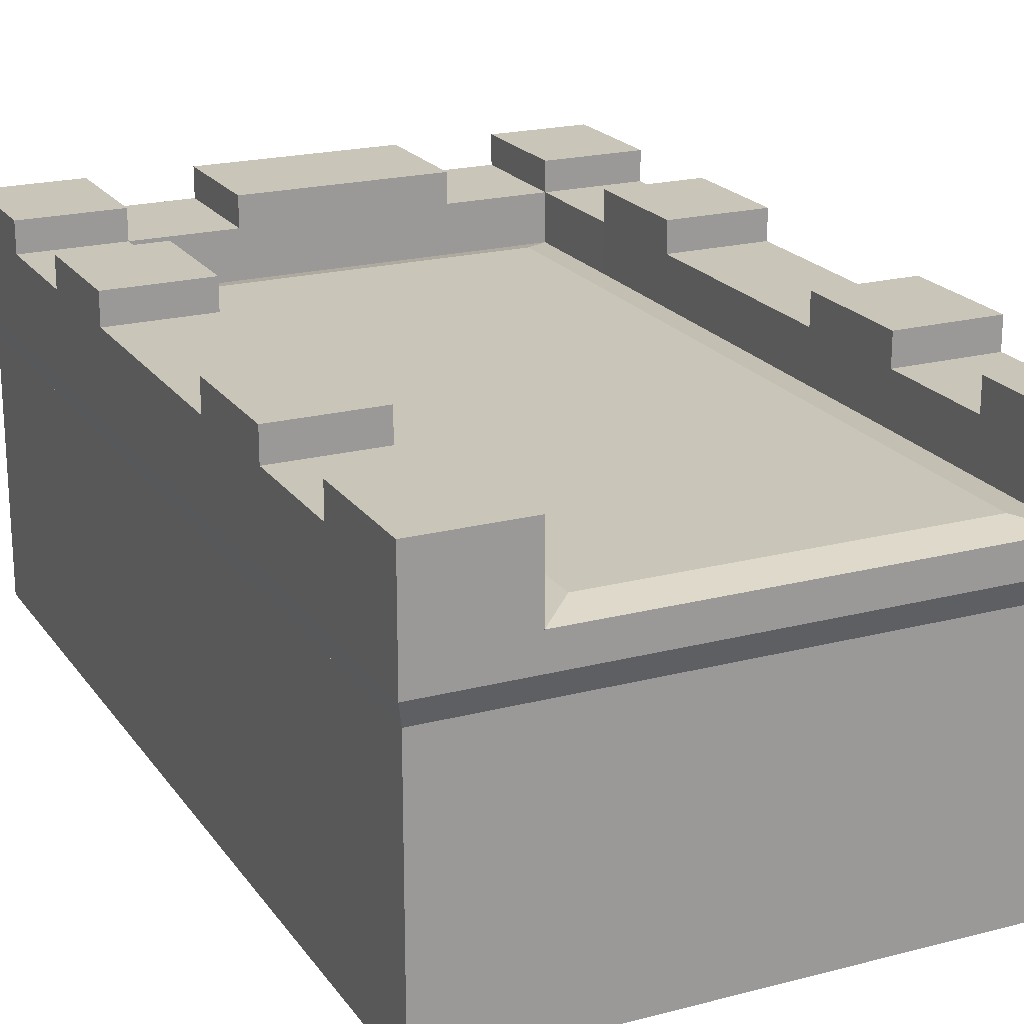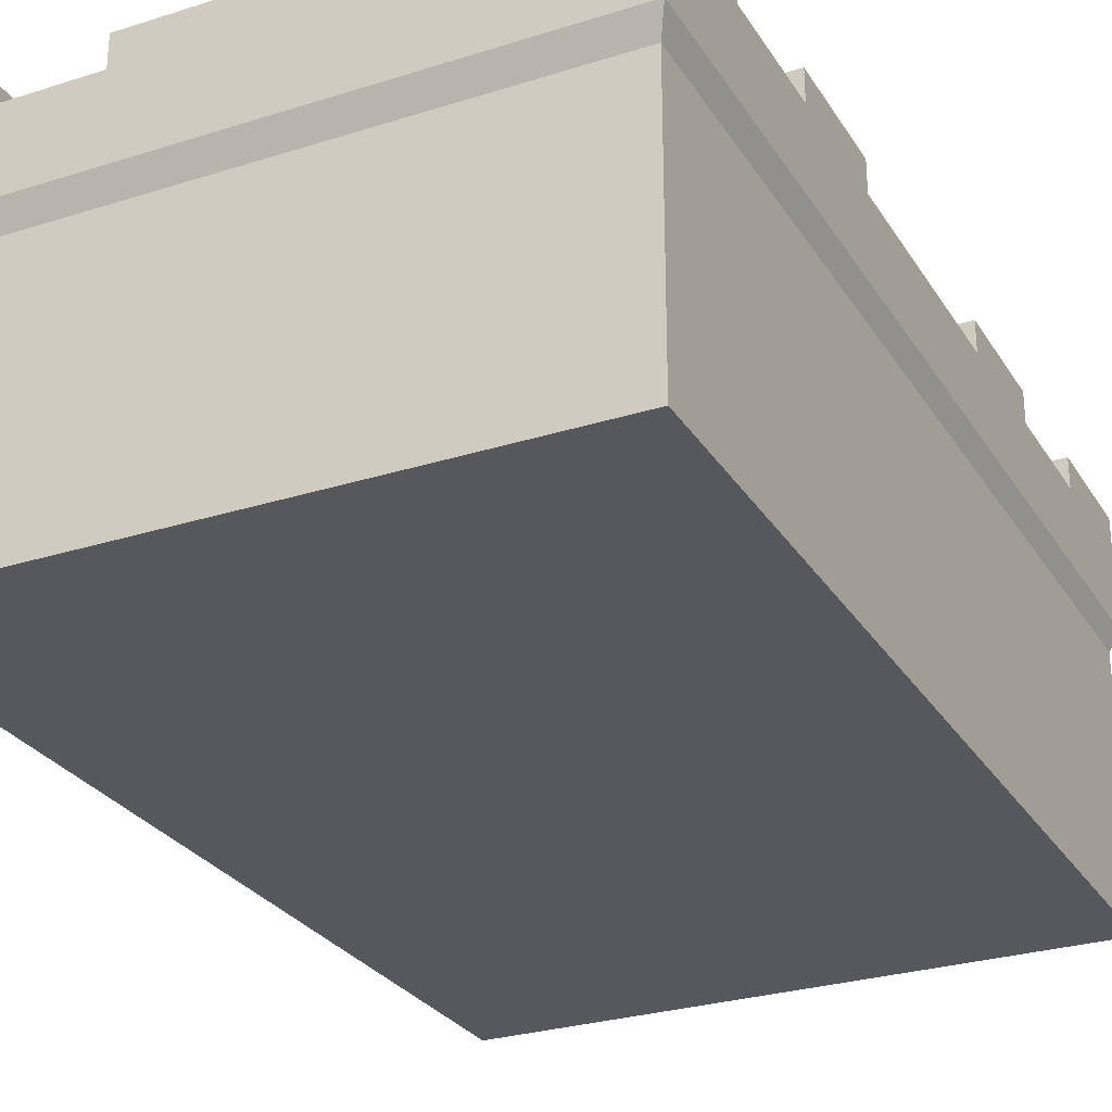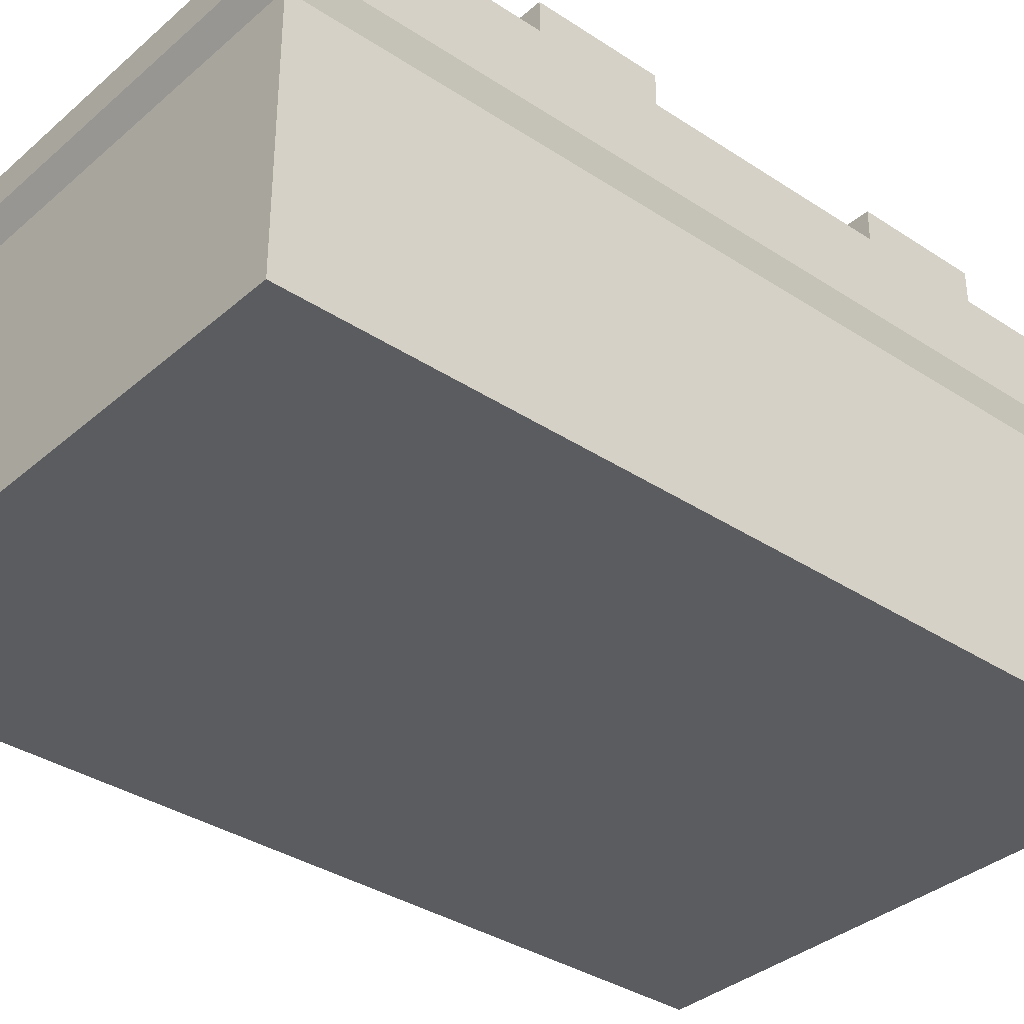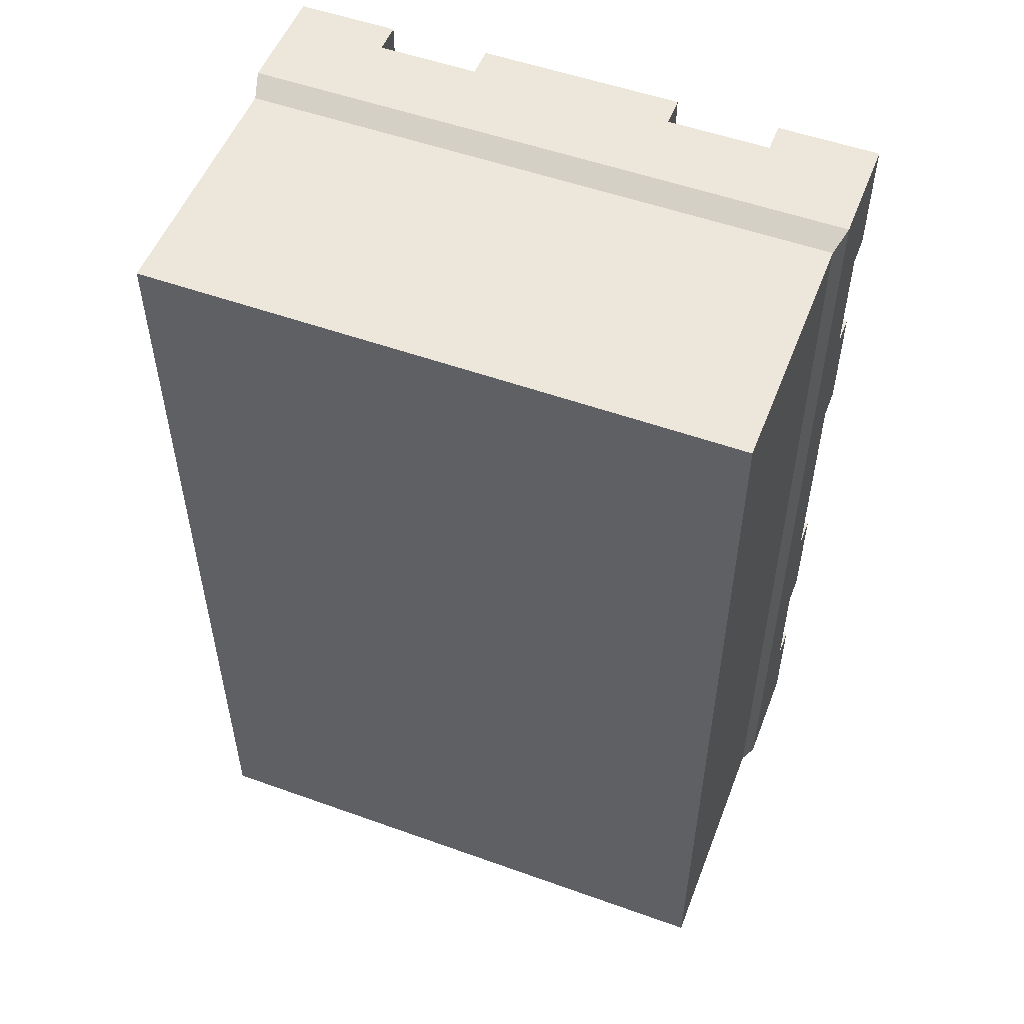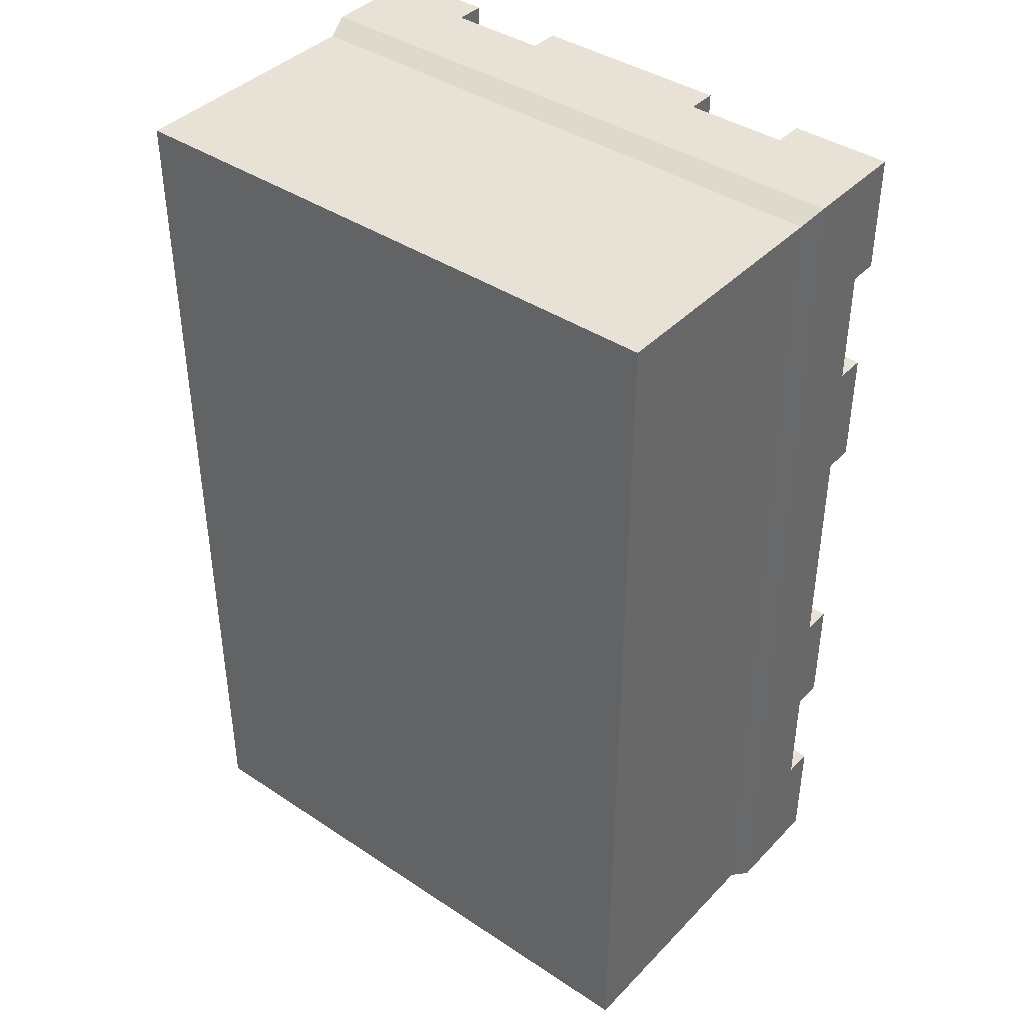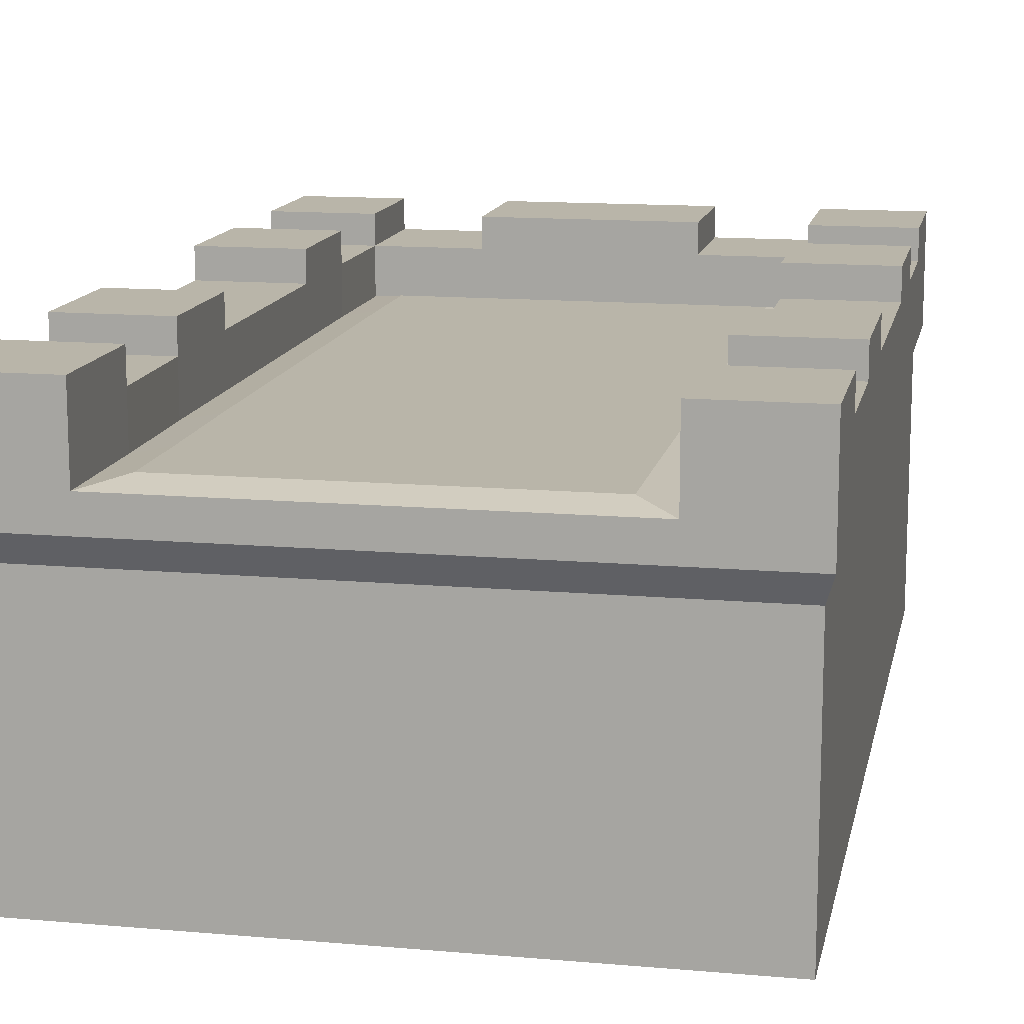
<metadata>
{"format":"obj","ext":"obj","renderer":"f3d","projection":"perspective","resolution":1024,"background":"white","views":[{"elev":20.7,"azim":154.7,"up":"+Y"},{"elev":-27.9,"azim":25.8,"up":"+Y"},{"elev":-35.2,"azim":-131.2,"up":"+Y"},{"elev":53.1,"azim":21.0,"up":"+Z"},{"elev":40.5,"azim":39.1,"up":"+Z"},{"elev":13.4,"azim":-168.7,"up":"+Y"}]}
</metadata>
<code>
o Plane.001_Plane.000
v 157.4 20.58 470.3
v -320.3 20.58 95.3
v 321.1 20.58 -467.2
v -161.4 20.58 470.3
v 319.2 20.58 470.3
v 321.1 20.58 -279.7
v -319.5 20.58 -654.7
v -320.3 20.58 282.8
v 321.1 20.58 282.8
v 321.1 20.58 95.3
v -3.194 20.58 470.3
v 321.1 20.58 -92.2
v -319.5 20.58 -842.2
v 268.6 31.79 -92.2
v -267.8 31.79 282.7
v 268.6 31.79 -466.9
v 268.6 31.79 -279.7
v -267 31.79 -654.6
v -267.2 31.79 417.8
v -267.8 31.79 95.3
v 267.2 31.79 417.8
v 266.6 31.79 -654.4
v -267.8 31.79 -92.2
v 319.2 20.58 -842.2
v 268.6 31.79 282.5
v -267.8 31.79 -467.1
v -267.8 31.79 -279.7
v 268.6 31.79 95.3
v -161.4 31.79 417.8
v -3.194 31.79 417.8
v 157.4 31.79 417.8
v -319.5 20.58 470.3
v -267 31.79 -789.7
v -320.3 20.58 -279.7
v -320.3 20.58 -467.2
v -320.3 20.58 -92.2
v 319.2 20.58 -654.7
v 266.6 31.79 -789.7
f 28 20 30
f 16 6 3
f 33 7 18
f 19 8 32
f 26 34 27
f 27 36 23
f 25 10 28
f 29 11 30
f 30 1 31
f 23 2 20
f 21 9 25
f 28 12 14
f 38 37 24
f 14 6 17
f 26 7 35
f 15 2 8
f 16 37 22
f 21 1 5
f 19 4 29
f 38 13 33
f 17 16 27
f 16 22 26
f 27 16 26
f 22 38 18
f 38 33 18
f 18 26 22
f 14 17 23
f 23 17 27
f 21 25 31
f 25 28 30
f 28 14 23
f 23 20 28
f 20 15 30
f 30 15 29
f 25 30 31
f 15 19 29
f 16 17 6
f 33 13 7
f 19 15 8
f 26 35 34
f 27 34 36
f 25 9 10
f 29 4 11
f 30 11 1
f 23 36 2
f 21 5 9
f 28 10 12
f 38 22 37
f 14 12 6
f 26 18 7
f 15 20 2
f 16 3 37
f 21 31 1
f 19 32 4
f 38 24 13
o Plane.002_Plane.009
v 466 -66.5 641.5
v 466 -66.5 -821.5
v -465.2 -66.5 641.5
v -465.2 -66.5 -821.5
v 466 -467.6 641.5
v -465.2 -467.6 641.5
v 466 -467.6 -821.5
v -465.2 -467.6 -821.5
f 45 42 40
f 39 45 40
f 41 43 39
f 41 46 44
f 43 46 45
f 45 46 42
f 39 43 45
f 41 44 43
f 41 42 46
f 43 44 46
o Plane.000_Plane.008
v -311.6 -66.5 641.5
v 466 -66.5 -272.8
v 311.3 -66.5 641.5
v -465.2 -66.5 641.5
v -465.2 -66.5 92.89
v 466 -66.5 92.89
v -465.2 -66.5 -272.8
v -465.2 -66.5 458.6
v 466 -66.5 275.8
v 466 -66.5 -821.5
v -465.2 -66.5 -821.5
v 466 -66.5 458.6
v -311.6 -66.5 -821.5
v 311.3 -66.5 -821.5
v 319.2 143.4 657.8
v -319.5 143.4 657.8
v -319.5 143.4 470.3
v 477.8 143.4 282.8
v -476.9 143.4 95.3
v -476.9 143.4 282.8
v 319.2 143.4 -842.2
v 477.8 143.4 470.3
v -319.5 143.4 -654.7
v 477.8 143.4 -279.7
v 477.8 143.4 -467.2
v 321.1 143.4 282.8
v -476.9 143.4 -842.2
v -476.9 143.4 -467.2
v 157.4 143.4 657.8
v 157.4 143.4 470.3
v -161.4 143.4 657.8
v -161.4 143.4 470.3
v -320.3 143.4 -467.2
v -319.5 143.4 -842.2
v 319.2 96.19 -654.7
v 319.2 96.19 657.8
v -319.5 96.19 657.8
v 319.2 96.19 470.3
v -319.5 96.19 470.3
v -319.5 96.19 -654.7
v 477.8 96.19 -279.7
v 477.8 96.19 95.3
v 321.1 96.19 95.3
v 477.8 96.19 470.3
v 321.1 96.19 282.8
v -320.3 96.19 95.3
v -320.3 96.19 -92.2
v -476.9 96.19 282.8
v -320.3 96.19 282.8
v 157.4 96.19 657.8
v -161.4 96.19 470.3
v -476.9 96.19 -467.2
v -476.9 96.19 95.3
v -3.194 79.19 470.3
v -319.5 -28.03 657.8
v -476.9 79.19 657.8
v 477.8 79.19 657.8
v -476.9 -28.03 -654.7
v -476.9 79.19 -842.2
v -319.5 79.19 -842.2
v -3.194 79.19 657.8
v 477.8 79.19 -842.2
v 319.2 79.19 -842.2
v 477.8 -28.03 -279.7
v 477.8 -28.03 -654.7
v 319.2 -28.03 657.8
v -476.9 -28.03 -467.2
v 477.8 -28.03 -467.2
v -476.9 -28.03 282.8
v 157.4 20.58 470.3
v -320.3 20.58 95.3
v 477.8 -28.03 657.8
v -476.9 -28.03 657.8
v 321.1 96.19 -467.2
v -320.3 96.19 -467.2
v 321.1 96.19 -92.2
v 321.1 96.19 -279.7
v 477.8 96.19 -92.2
v -476.9 96.19 -279.7
v -476.9 96.19 -92.2
v 477.8 96.19 -654.7
v -476.9 96.19 -654.7
v -320.3 96.19 -279.7
v 477.8 96.19 -467.2
v 477.8 96.19 282.8
v -476.9 96.19 470.3
v 157.4 96.19 470.3
v -161.4 96.19 657.8
v 319.2 143.4 470.3
v -320.3 143.4 282.8
v -320.3 143.4 95.3
v 477.8 143.4 95.3
v -476.9 143.4 470.3
v -476.9 143.4 657.8
v 477.8 143.4 -654.7
v 319.2 143.4 -654.7
v 321.1 143.4 95.3
v -476.9 143.4 -654.7
v -320.3 143.4 -279.7
v -476.9 143.4 -279.7
v 321.1 143.4 -279.7
v 321.1 143.4 -467.2
v 477.8 143.4 -842.2
v -3.194 143.4 657.8
v -3.194 143.4 470.3
v 477.8 143.4 657.8
v -476.9 -28.03 95.3
v 321.1 20.58 -467.2
v 477.8 -28.03 95.3
v -476.9 -28.03 -279.7
v -476.9 -28.03 470.3
v 477.8 -28.03 282.8
v 477.8 -28.03 -92.2
v -161.4 20.58 470.3
v -476.9 -28.03 -92.2
v 477.8 -28.03 -842.2
v 319.2 20.58 470.3
v -476.9 -28.03 -842.2
v 477.8 -28.03 470.3
v -161.4 -28.03 657.8
v -3.194 -28.03 657.8
v 157.4 -28.03 657.8
v -319.5 -28.03 -842.2
v 319.2 -28.03 -842.2
v -465.2 -66.5 -638.6
v 466 -66.5 -638.6
v -465.2 -66.5 -455.7
v 466 -66.5 -455.7
v -465.2 -66.5 275.8
v 466 -66.5 641.5
v 466 -66.5 -89.98
v -465.2 -66.5 -89.98
v -157.4 -66.5 641.5
v -3.116 -66.5 641.5
v 153.5 -66.5 641.5
v 321.1 20.58 -279.7
v -319.5 20.58 -654.7
v -320.3 20.58 282.8
v 321.1 20.58 282.8
v 321.1 20.58 95.3
v -3.194 20.58 470.3
v 321.1 20.58 -92.2
v -319.5 20.58 -842.2
v 319.2 20.58 -842.2
v -319.5 20.58 470.3
v -320.3 20.58 -279.7
v -320.3 20.58 -467.2
v -320.3 20.58 -92.2
v 319.2 20.58 -654.7
f 151 77 150
f 61 68 135
f 63 140 62
f 120 127 81
f 124 123 122
f 116 84 163
f 134 101 166
f 160 100 187
f 102 101 83
f 107 168 96
f 154 81 195
f 186 122 188
f 182 120 154
f 117 95 184
f 163 91 185
f 128 73 105
f 109 149 108
f 105 80 106
f 84 68 90
f 97 151 100
f 123 148 120
f 88 64 131
f 87 147 123
f 191 97 160
f 184 85 191
f 124 155 159
f 90 158 131
f 116 100 133
f 114 87 110
f 193 129 192
f 192 93 194
f 188 123 182
f 185 89 186
f 183 121 193
f 103 112 118
f 194 92 117
f 81 67 109
f 130 70 87
f 121 145 129
f 86 80 69
f 83 140 102
f 95 66 94
f 82 152 61
f 131 72 91
f 133 75 96
f 134 150 77
f 89 138 88
f 90 152 103
f 94 65 99
f 120 71 130
f 91 143 89
f 127 142 81
f 125 74 98
f 129 146 125
f 86 144 128
f 92 136 95
f 132 63 85
f 133 151 76
f 96 150 107
f 132 140 139
f 99 137 92
f 98 79 121
f 82 135 84
f 134 78 97
f 127 149 141
f 85 62 83
f 88 158 155
f 165 103 118
f 166 107 134
f 96 112 82
f 87 159 110
f 170 56 60
f 113 171 173
f 110 174 114
f 161 53 178
f 111 56 162
f 165 176 58
f 157 50 119
f 112 176 118
f 168 49 112
f 104 57 171
f 159 48 110
f 161 51 153
f 156 173 53
f 169 57 164
f 155 55 52
f 167 181 168
f 115 54 157
f 167 179 180
f 153 175 115
f 159 52 177
f 101 50 47
f 170 59 169
f 158 58 55
f 166 47 179
f 114 172 111
f 64 143 72
f 71 147 70
f 141 67 142
f 66 137 65
f 74 145 79
f 80 144 69
f 90 91 84
f 133 82 84
f 83 97 85
f 132 95 94
f 93 125 126
f 121 128 98
f 130 111 127
f 108 111 162
f 108 170 109
f 106 164 105
f 105 104 128
f 128 113 98
f 98 156 125
f 125 161 126
f 126 153 99
f 99 115 94
f 94 157 132
f 102 157 119
f 109 195 81
f 106 183 189
f 169 190 170
f 150 75 76
f 151 78 77
f 150 76 151
f 61 152 68
f 63 139 140
f 120 130 127
f 122 89 88
f 124 87 123
f 122 88 124
f 116 133 84
f 134 83 101
f 160 97 100
f 102 119 101
f 107 167 168
f 154 120 81
f 186 89 122
f 182 123 120
f 117 92 95
f 163 84 91
f 128 144 73
f 109 67 149
f 105 73 80
f 84 135 68
f 97 78 151
f 123 147 148
f 88 138 64
f 87 70 147
f 191 85 97
f 184 95 85
f 124 88 155
f 90 165 158
f 116 187 100
f 114 130 87
f 193 121 129
f 192 129 93
f 188 122 123
f 185 91 89
f 183 86 121
f 103 82 112
f 194 93 92
f 81 142 67
f 130 71 70
f 121 79 145
f 86 106 80
f 83 62 140
f 95 136 66
f 82 103 152
f 131 64 72
f 133 76 75
f 134 107 150
f 89 143 138
f 90 68 152
f 94 66 65
f 120 148 71
f 91 72 143
f 127 141 142
f 125 146 74
f 129 145 146
f 86 69 144
f 92 137 136
f 132 139 63
f 133 100 151
f 96 75 150
f 132 102 140
f 99 65 137
f 98 74 79
f 82 61 135
f 134 77 78
f 127 108 149
f 85 63 62
f 88 131 158
f 165 90 103
f 166 167 107
f 96 168 112
f 87 124 159
f 170 162 56
f 113 104 171
f 110 48 174
f 161 156 53
f 111 172 56
f 165 118 176
f 157 54 50
f 112 49 176
f 168 181 49
f 104 164 57
f 159 177 48
f 161 178 51
f 156 113 173
f 169 59 57
f 155 158 55
f 167 180 181
f 115 175 54
f 167 166 179
f 153 51 175
f 159 155 52
f 101 119 50
f 170 60 59
f 158 165 58
f 166 101 47
f 114 174 172
f 64 138 143
f 71 148 147
f 141 149 67
f 66 136 137
f 74 146 145
f 80 73 144
f 90 131 91
f 133 96 82
f 83 134 97
f 132 85 95
f 99 92 93
f 93 129 125
f 126 99 93
f 121 86 128
f 130 114 111
f 108 127 111
f 108 162 170
f 106 169 164
f 105 164 104
f 128 104 113
f 98 113 156
f 125 156 161
f 126 161 153
f 99 153 115
f 94 115 157
f 102 132 157
f 109 190 195
f 106 86 183
f 169 189 190

</code>
